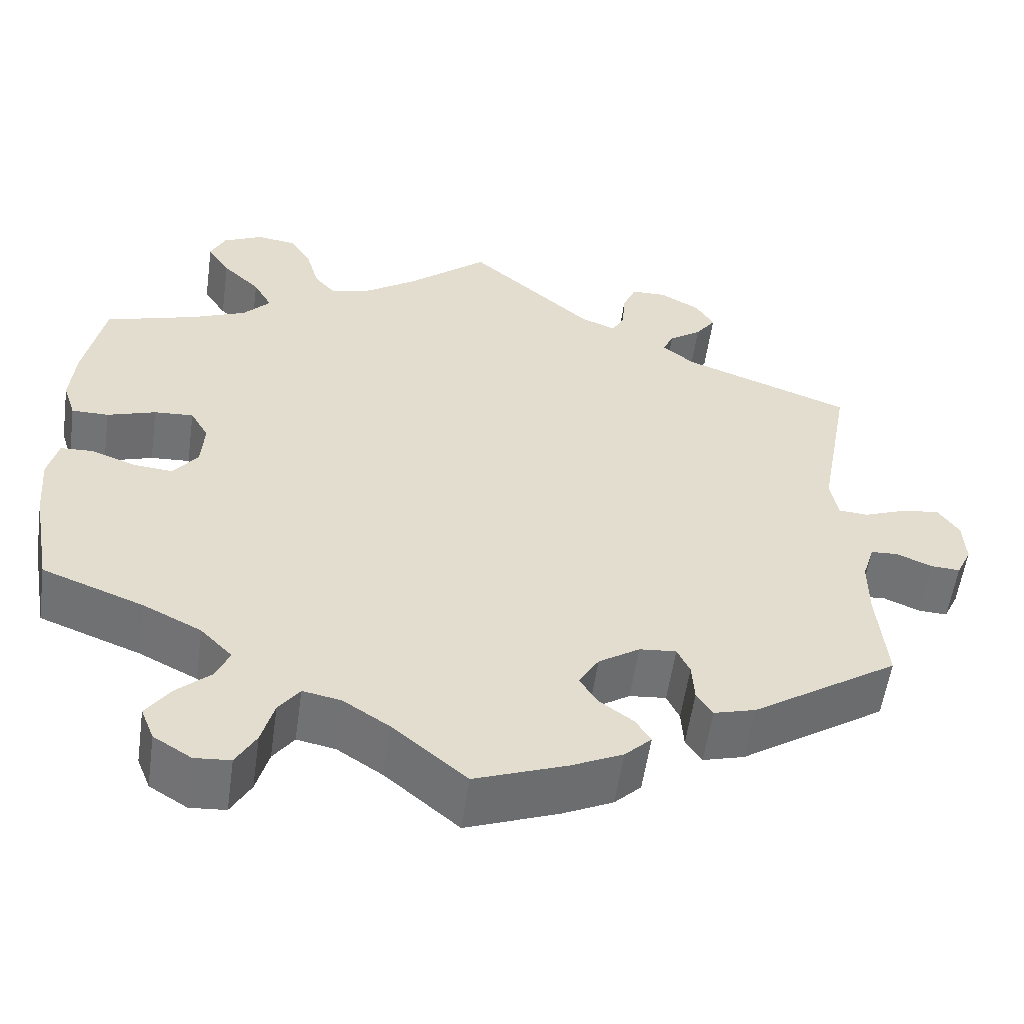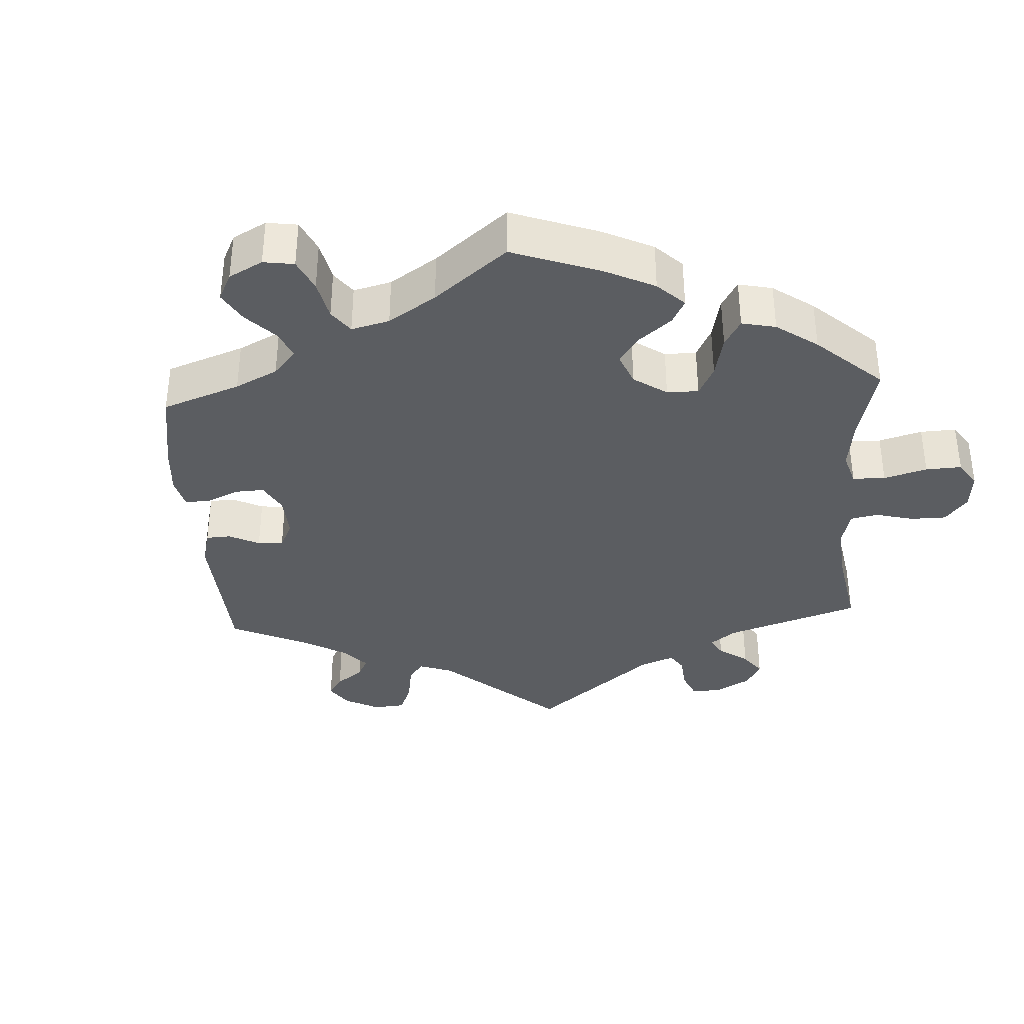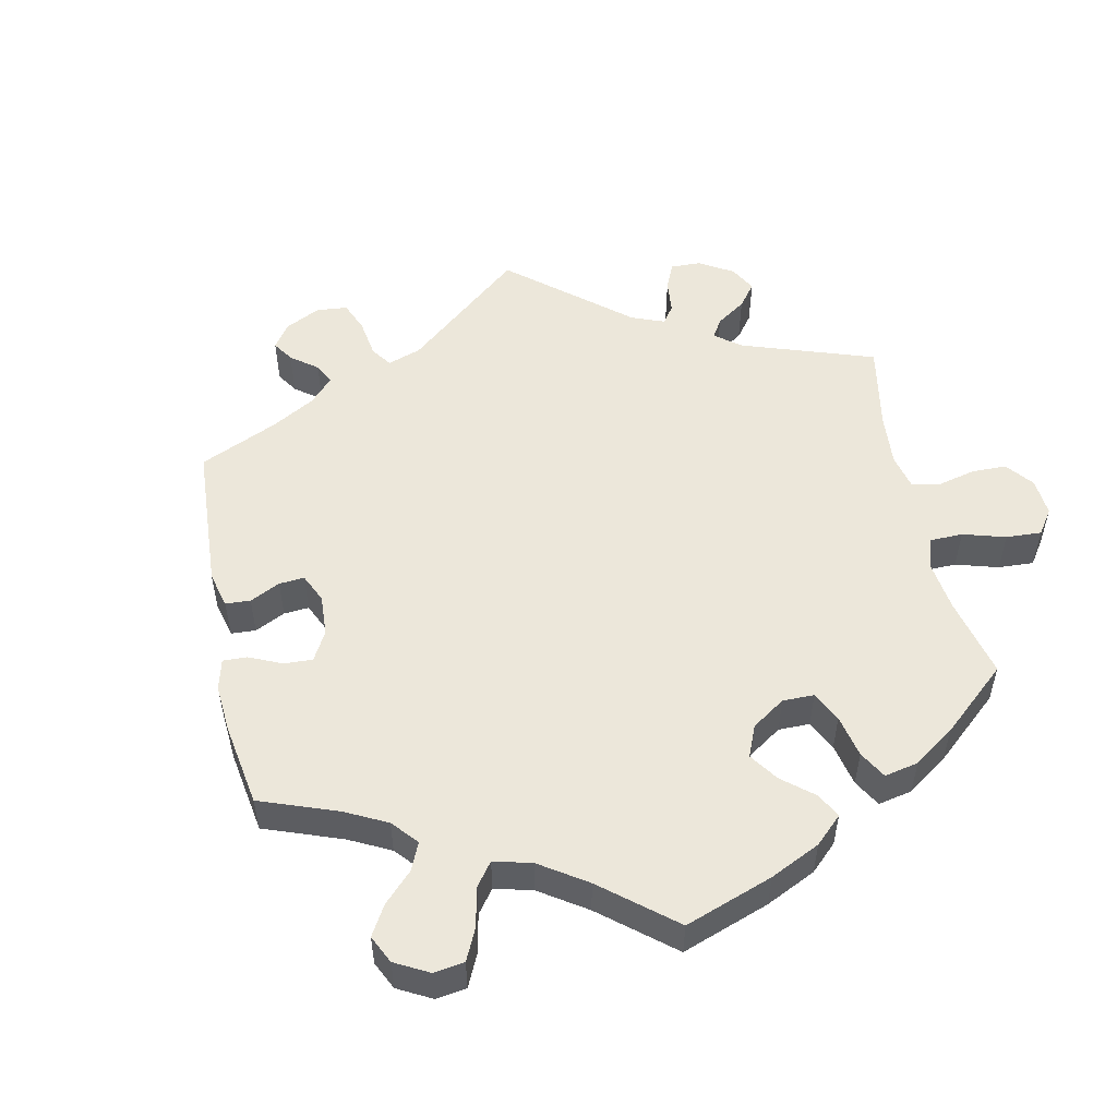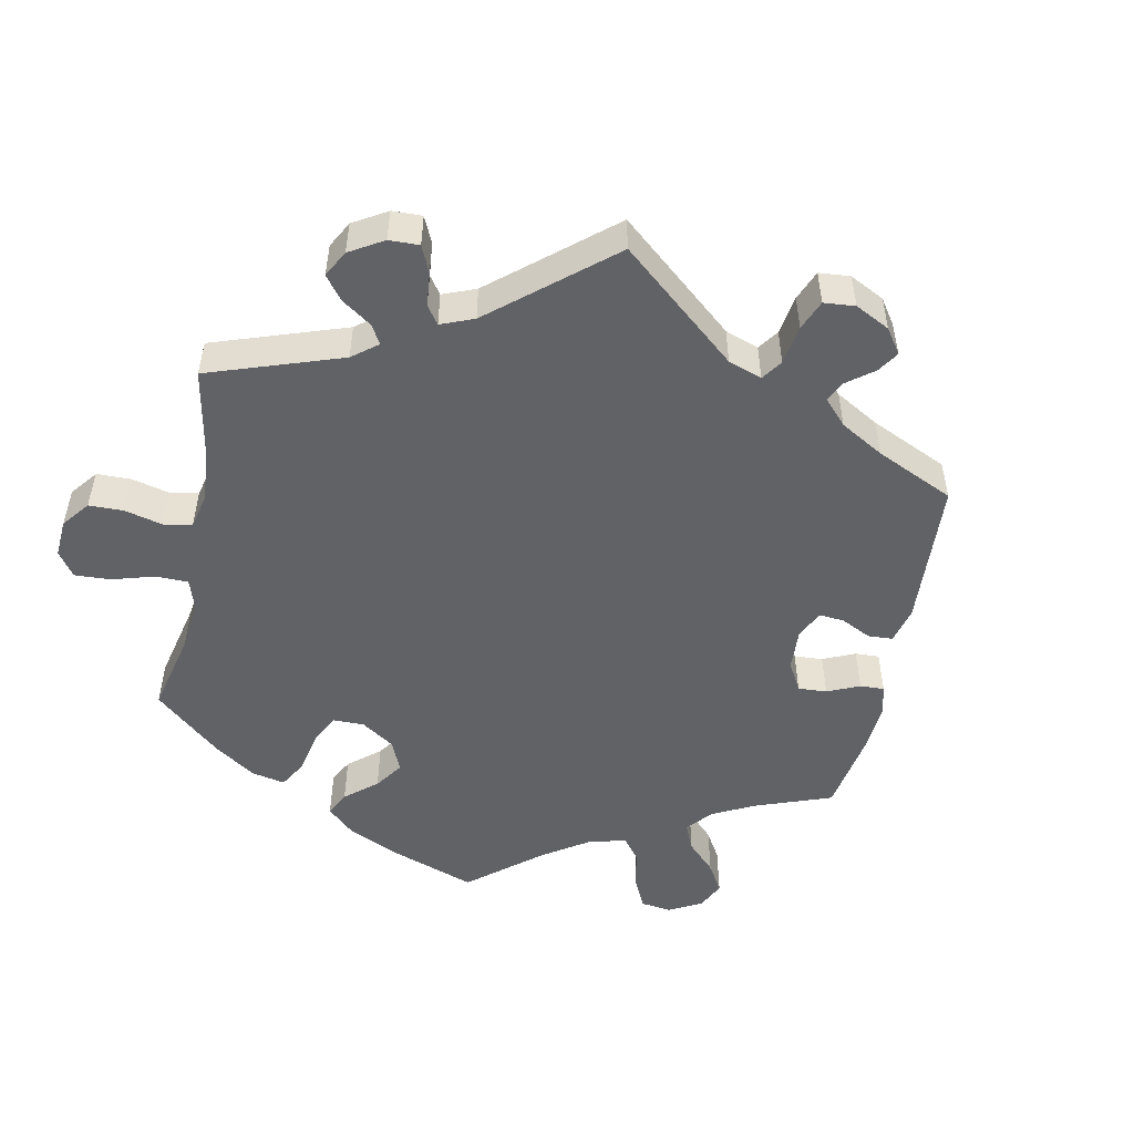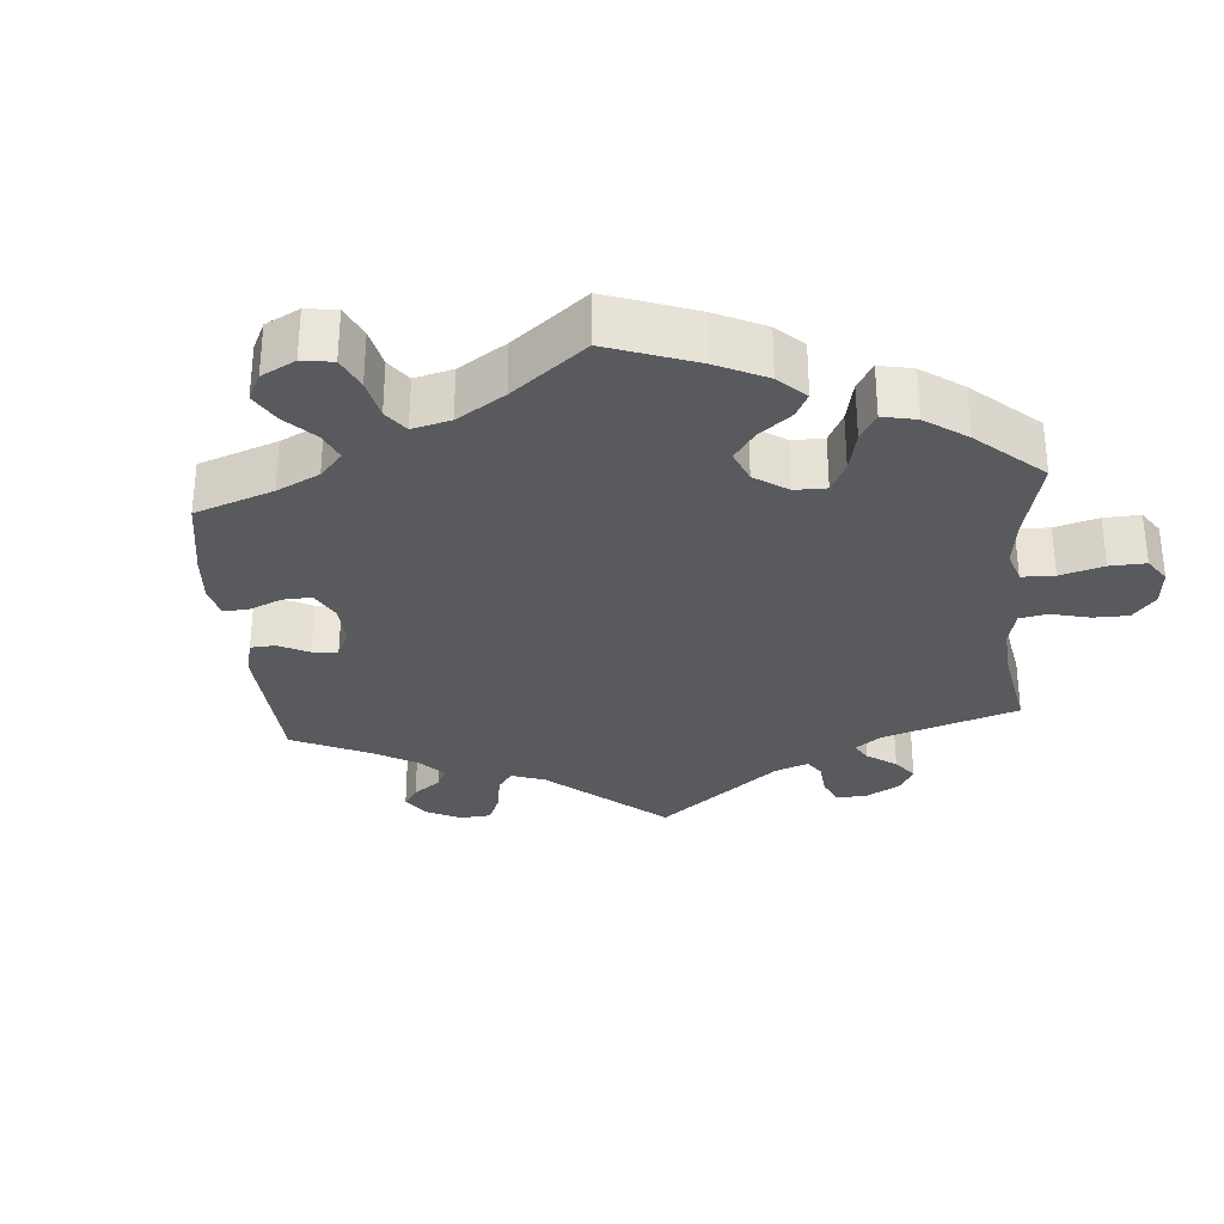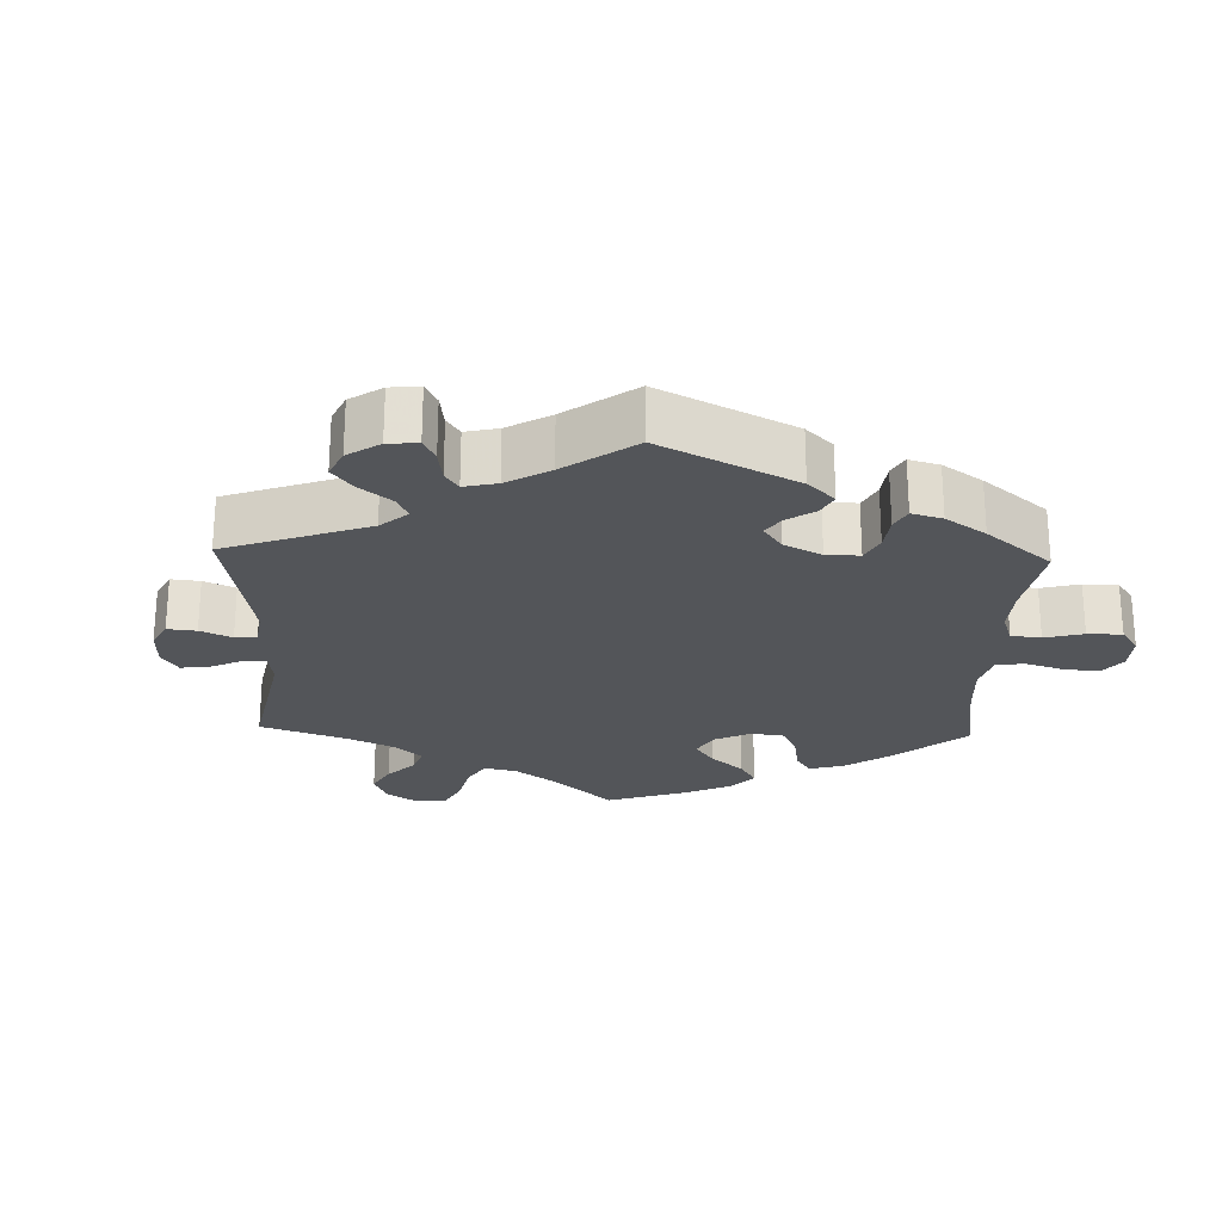
<metadata>
{"format":"obj","ext":"obj","renderer":"f3d","projection":"perspective","resolution":1024,"background":"white","views":[{"elev":-55.8,"azim":-8.0,"up":"+Z"},{"elev":-35.9,"azim":-116.5,"up":"+Y"},{"elev":52.5,"azim":-131.8,"up":"+Y"},{"elev":-50.7,"azim":48.6,"up":"+Y"},{"elev":-30.5,"azim":-115.1,"up":"+Y"},{"elev":-24.0,"azim":118.0,"up":"+Y"}]}
</metadata>
<code>
v -0.088 0.07 -0.504
v -0.143 0.07 -0.468
v -0.189 0.07 -0.459
v -0.214 0.07 -0.493
v -0.229 0.07 -0.547
v -0.253 0.07 -0.589
v -0.296 0.07 -0.592
v -0.341 0.07 -0.564
v -0.357 0.07 -0.524
v -0.329 0.07 -0.484
v -0.287 0.07 -0.446
v -0.271 0.07 -0.409
v -0.309 0.07 -0.37
v -0.379 0.07 -0.335
v -0.5 0.07 -0.289
v -0.523 0.07 -0.161
v -0.529 0.07 -0.084
v -0.517 0.07 -0.034
v -0.479 0.07 -0.032
v -0.425 0.07 -0.052
v -0.377 0.07 -0.056
v -0.348 0.07 -0.018
v -0.344 0.07 0.038
v -0.366 0.07 0.076
v -0.413 0.07 0.073
v -0.471 0.07 0.054
v -0.515 0.07 0.054
v -0.53 0.07 0.1
v -0.524 0.07 0.17
v -0.5 0.07 0.289
v -0.388 0.07 0.323
v -0.324 0.07 0.35
v -0.292 0.07 0.385
v -0.314 0.07 0.425
v -0.359 0.07 0.468
v -0.386 0.07 0.51
v -0.368 0.07 0.548
v -0.32 0.07 0.571
v -0.272 0.07 0.564
v -0.247 0.07 0.522
v -0.232 0.07 0.469
v -0.206 0.07 0.439
v -0.157 0.07 0.454
v -0.096 0.07 0.496
v 0 0.07 0.578
v 0.148 0.07 0.448
v 0.19 0.07 0.431
v 0.205 0.07 0.458
v 0.209 0.07 0.508
v 0.225 0.07 0.546
v 0.267 0.07 0.547
v 0.315 0.07 0.52
v 0.337 0.07 0.484
v 0.313 0.07 0.451
v 0.274 0.07 0.423
v 0.261 0.07 0.395
v 0.3 0.07 0.364
v 0.501 0.07 0.29
v 0.463 0.07 0.081
v 0.472 0.07 0.032
v 0.507 0.07 0.029
v 0.559 0.07 0.049
v 0.604 0.07 0.055
v 0.629 0.07 0.019
v 0.632 0.07 -0.035
v 0.614 0.07 -0.073
v 0.579 0.07 -0.071
v 0.536 0.07 -0.053
v 0.504 0.07 -0.055
v 0.49 0.07 -0.1
v 0.49 0.07 -0.17
v 0.501 0.07 -0.289
v 0.327 0.07 -0.403
v 0.277 0.07 -0.417
v 0.258 0.07 -0.388
v 0.255 0.07 -0.341
v 0.24 0.07 -0.309
v 0.196 0.07 -0.313
v 0.147 0.07 -0.345
v 0.123 0.07 -0.385
v 0.145 0.07 -0.419
v 0.185 0.07 -0.448
v 0.203 0.07 -0.477
v 0.171 0.07 -0.508
v 0.11 0.07 -0.537
v 0 0.07 -0.578
v -0.088 0 -0.504
v -0.143 0 -0.468
v -0.189 0 -0.459
v -0.214 0 -0.493
v -0.229 0 -0.547
v -0.253 0 -0.589
v -0.296 0 -0.592
v -0.341 0 -0.564
v -0.357 0 -0.524
v -0.329 0 -0.484
v -0.287 0 -0.446
v -0.271 0 -0.409
v -0.309 0 -0.37
v -0.379 0 -0.335
v -0.5 0 -0.289
v -0.523 0 -0.161
v -0.529 0 -0.084
v -0.517 0 -0.034
v -0.479 0 -0.032
v -0.425 0 -0.052
v -0.377 0 -0.056
v -0.348 0 -0.018
v -0.344 0 0.038
v -0.366 0 0.076
v -0.413 0 0.073
v -0.471 0 0.054
v -0.515 0 0.054
v -0.53 0 0.1
v -0.524 0 0.17
v -0.5 0 0.289
v -0.388 0 0.323
v -0.324 0 0.35
v -0.292 0 0.385
v -0.314 0 0.425
v -0.359 0 0.468
v -0.386 0 0.51
v -0.368 0 0.548
v -0.32 0 0.571
v -0.272 0 0.564
v -0.247 0 0.522
v -0.232 0 0.469
v -0.206 0 0.439
v -0.157 0 0.454
v -0.096 0 0.496
v 0 0 0.578
v 0.148 0 0.448
v 0.19 0 0.431
v 0.205 0 0.458
v 0.209 0 0.508
v 0.225 0 0.546
v 0.267 0 0.547
v 0.315 0 0.52
v 0.337 0 0.484
v 0.313 0 0.451
v 0.274 0 0.423
v 0.261 0 0.395
v 0.3 0 0.364
v 0.501 0 0.29
v 0.463 0 0.081
v 0.472 0 0.032
v 0.507 0 0.029
v 0.559 0 0.049
v 0.604 0 0.055
v 0.629 0 0.019
v 0.632 0 -0.035
v 0.614 0 -0.073
v 0.579 0 -0.071
v 0.536 0 -0.053
v 0.504 0 -0.055
v 0.49 0 -0.1
v 0.49 0 -0.17
v 0.501 0 -0.289
v 0.327 0 -0.403
v 0.277 0 -0.417
v 0.258 0 -0.388
v 0.255 0 -0.341
v 0.24 0 -0.309
v 0.196 0 -0.313
v 0.147 0 -0.345
v 0.123 0 -0.385
v 0.145 0 -0.419
v 0.185 0 -0.448
v 0.203 0 -0.477
v 0.171 0 -0.508
v 0.11 0 -0.537
v 0 0 -0.578
f 85 86 1
f 84 85 1 2
f 81 82 83 84
f 80 81 84 2
f 79 80 2 3
f 78 79 3
f 73 74 75 76
f 71 72 73 76
f 70 71 76 77
f 69 70 77 78
f 65 66 67 68
f 65 68 69
f 64 65 69
f 61 62 63 64
f 61 64 69
f 60 61 69 78
f 57 58 59
f 56 57 59 60
f 52 53 54 55
f 52 55 56
f 51 52 56
f 48 49 50 51
f 47 48 51 56
f 46 47 56 60
f 44 45 46 60
f 38 39 40 41
f 36 37 38 41
f 34 35 36 41
f 33 34 41 42
f 32 33 42 43
f 28 29 30 31
f 28 31 32
f 25 26 27 28
f 24 25 28 32
f 23 24 32 43
f 17 18 19 20
f 17 20 21
f 14 15 16 17
f 13 14 17 21
f 12 13 21 22
f 8 9 10 11
f 6 7 8 11
f 4 5 6 11
f 3 4 11 12
f 43 44 60 78
f 22 23 43 78
f 3 12 22 78
f 87 172 171
f 88 87 171 170
f 170 169 168 167
f 88 170 167 166
f 89 88 166 165
f 89 165 164
f 162 161 160 159
f 162 159 158 157
f 163 162 157 156
f 164 163 156 155
f 154 153 152 151
f 155 154 151
f 155 151 150
f 150 149 148 147
f 155 150 147
f 164 155 147 146
f 145 144 143
f 146 145 143 142
f 141 140 139 138
f 142 141 138
f 142 138 137
f 137 136 135 134
f 142 137 134 133
f 146 142 133 132
f 146 132 131 130
f 127 126 125 124
f 127 124 123 122
f 127 122 121 120
f 128 127 120 119
f 129 128 119 118
f 117 116 115 114
f 118 117 114
f 114 113 112 111
f 118 114 111 110
f 129 118 110 109
f 106 105 104 103
f 107 106 103
f 103 102 101 100
f 107 103 100 99
f 108 107 99 98
f 97 96 95 94
f 97 94 93 92
f 97 92 91 90
f 98 97 90 89
f 164 146 130 129
f 164 129 109 108
f 164 108 98 89
f 1 87 88 2
f 2 88 89 3
f 3 89 90 4
f 4 90 91 5
f 5 91 92 6
f 6 92 93 7
f 7 93 94 8
f 8 94 95 9
f 9 95 96 10
f 10 96 97 11
f 11 97 98 12
f 12 98 99 13
f 13 99 100 14
f 14 100 101 15
f 15 101 102 16
f 16 102 103 17
f 17 103 104 18
f 18 104 105 19
f 19 105 106 20
f 20 106 107 21
f 21 107 108 22
f 22 108 109 23
f 23 109 110 24
f 24 110 111 25
f 25 111 112 26
f 26 112 113 27
f 27 113 114 28
f 28 114 115 29
f 29 115 116 30
f 30 116 117 31
f 31 117 118 32
f 32 118 119 33
f 33 119 120 34
f 34 120 121 35
f 35 121 122 36
f 36 122 123 37
f 37 123 124 38
f 38 124 125 39
f 39 125 126 40
f 40 126 127 41
f 41 127 128 42
f 42 128 129 43
f 43 129 130 44
f 44 130 131 45
f 45 131 132 46
f 46 132 133 47
f 47 133 134 48
f 48 134 135 49
f 49 135 136 50
f 50 136 137 51
f 51 137 138 52
f 52 138 139 53
f 53 139 140 54
f 54 140 141 55
f 55 141 142 56
f 56 142 143 57
f 57 143 144 58
f 58 144 145 59
f 59 145 146 60
f 60 146 147 61
f 61 147 148 62
f 62 148 149 63
f 63 149 150 64
f 64 150 151 65
f 65 151 152 66
f 66 152 153 67
f 67 153 154 68
f 68 154 155 69
f 69 155 156 70
f 70 156 157 71
f 71 157 158 72
f 72 158 159 73
f 73 159 160 74
f 74 160 161 75
f 75 161 162 76
f 76 162 163 77
f 77 163 164 78
f 78 164 165 79
f 79 165 166 80
f 80 166 167 81
f 81 167 168 82
f 82 168 169 83
f 83 169 170 84
f 84 170 171 85
f 85 171 172 86
f 86 172 87 1

</code>
